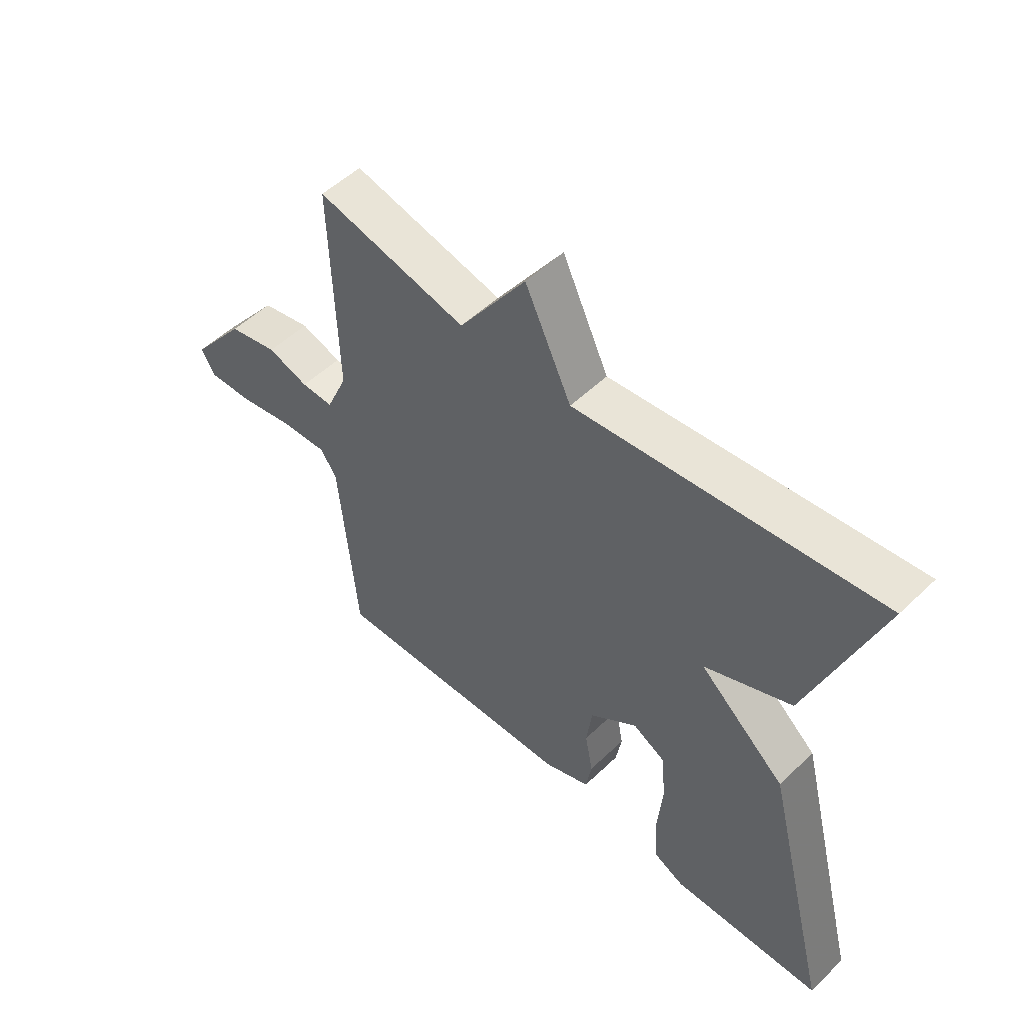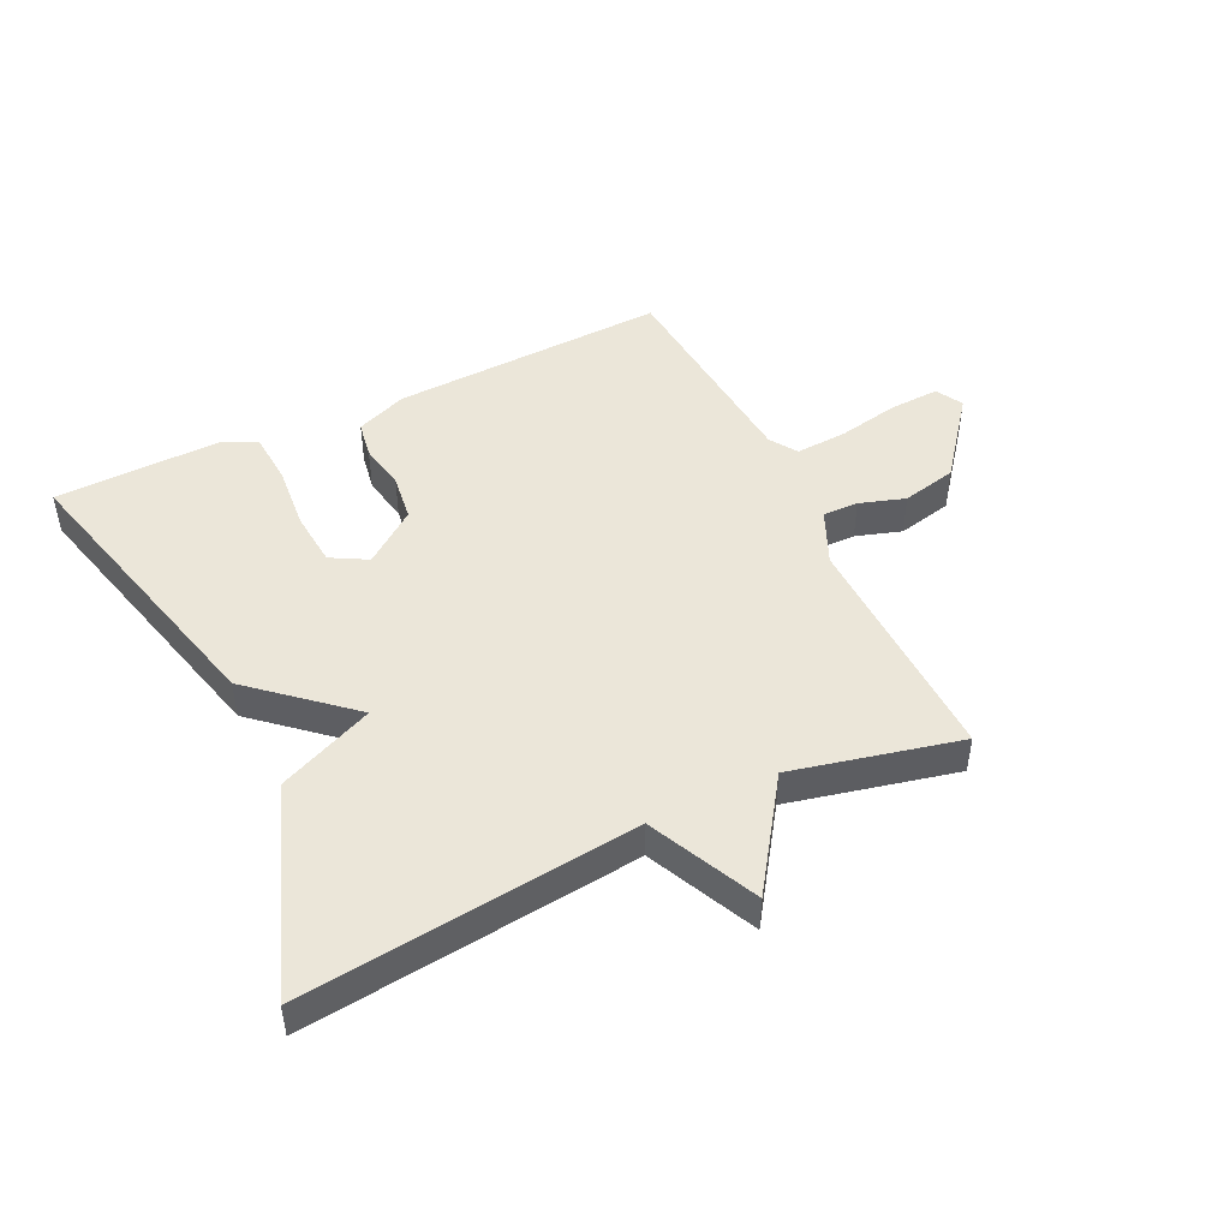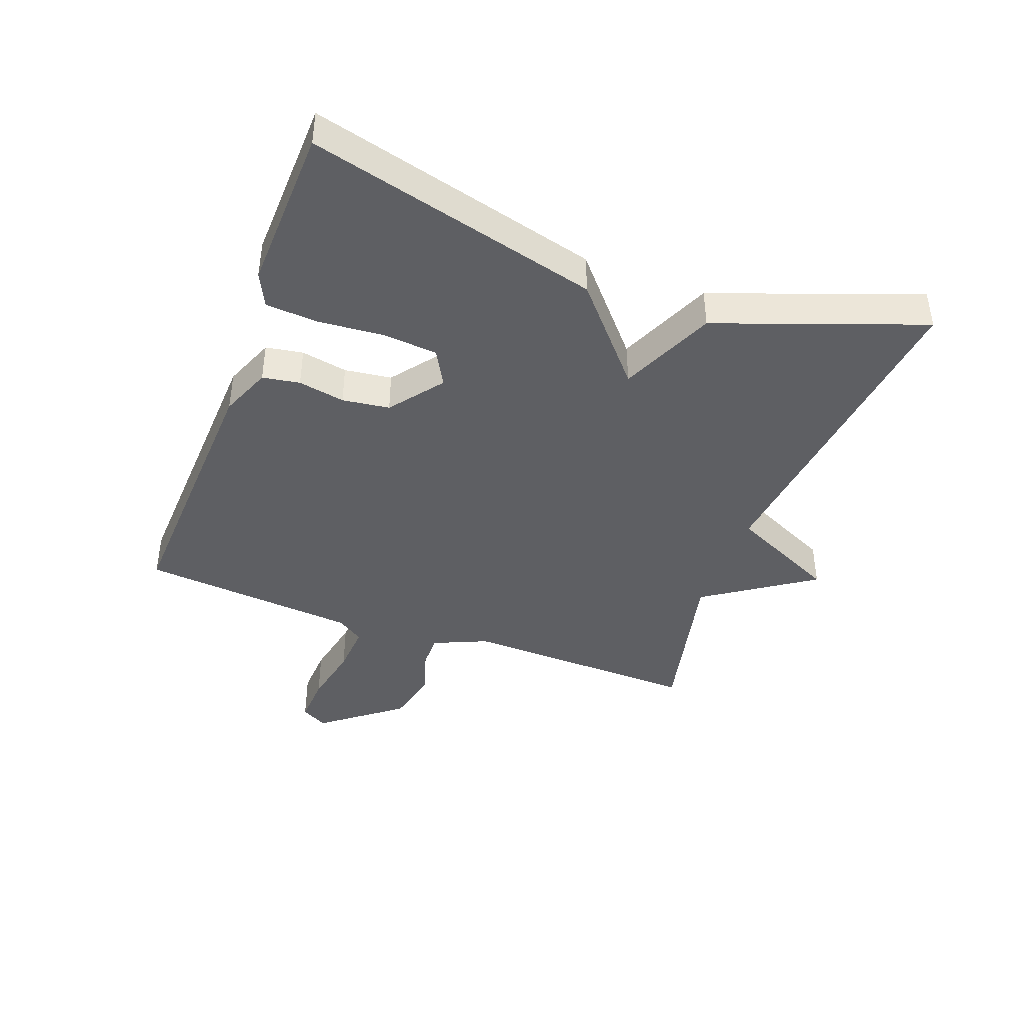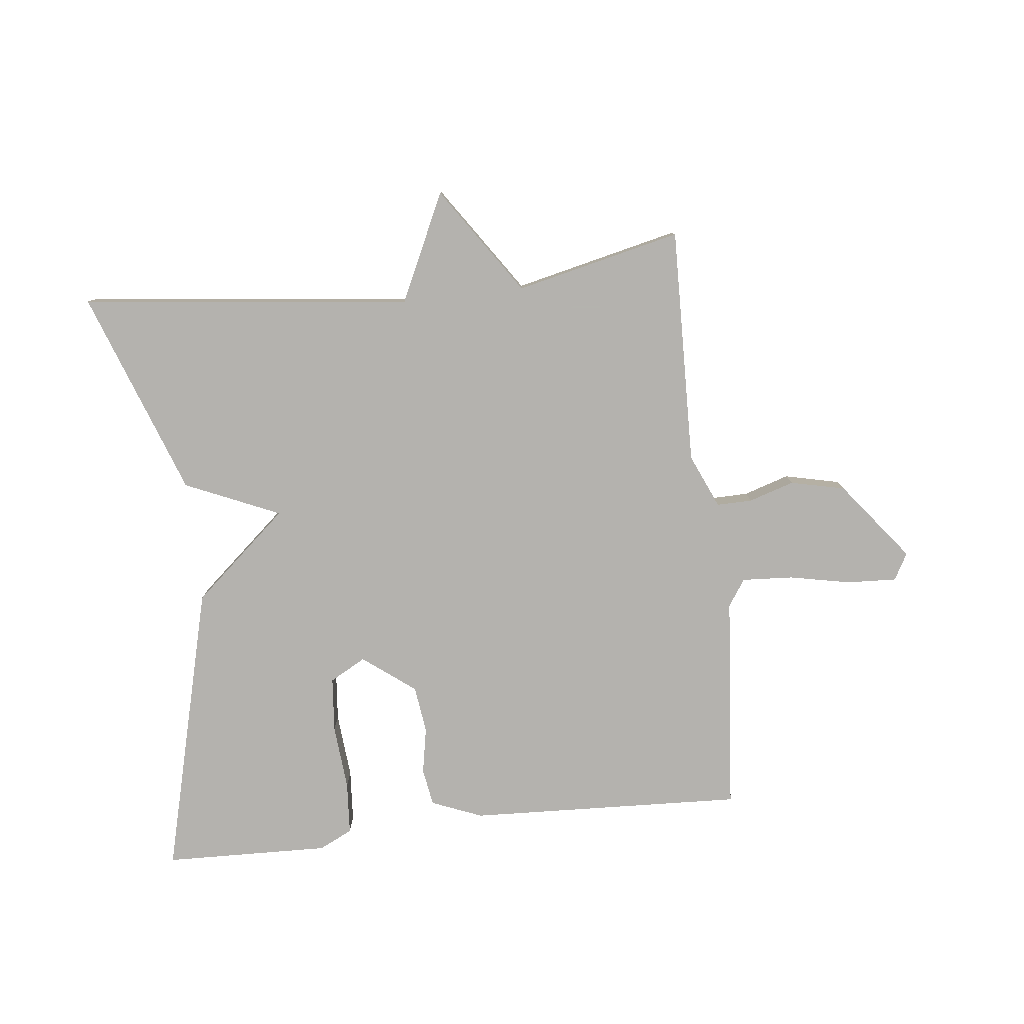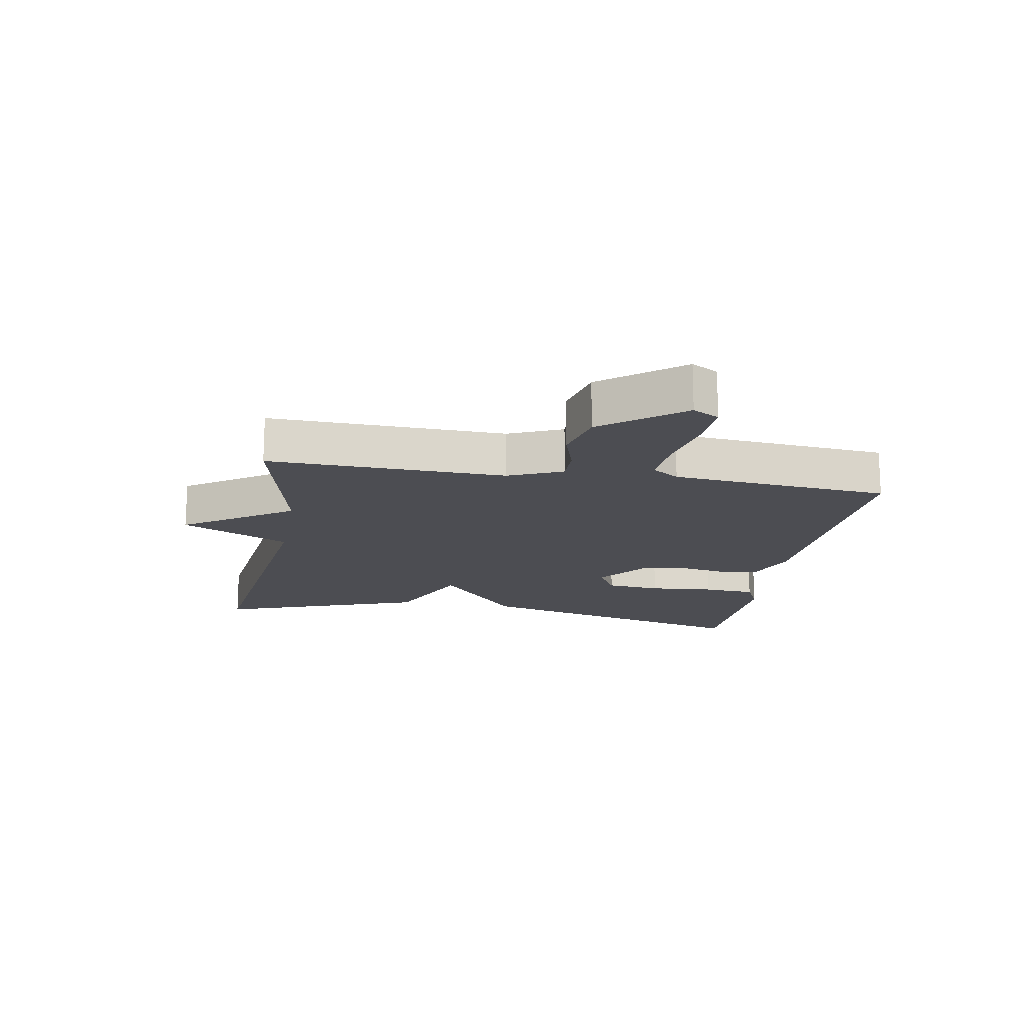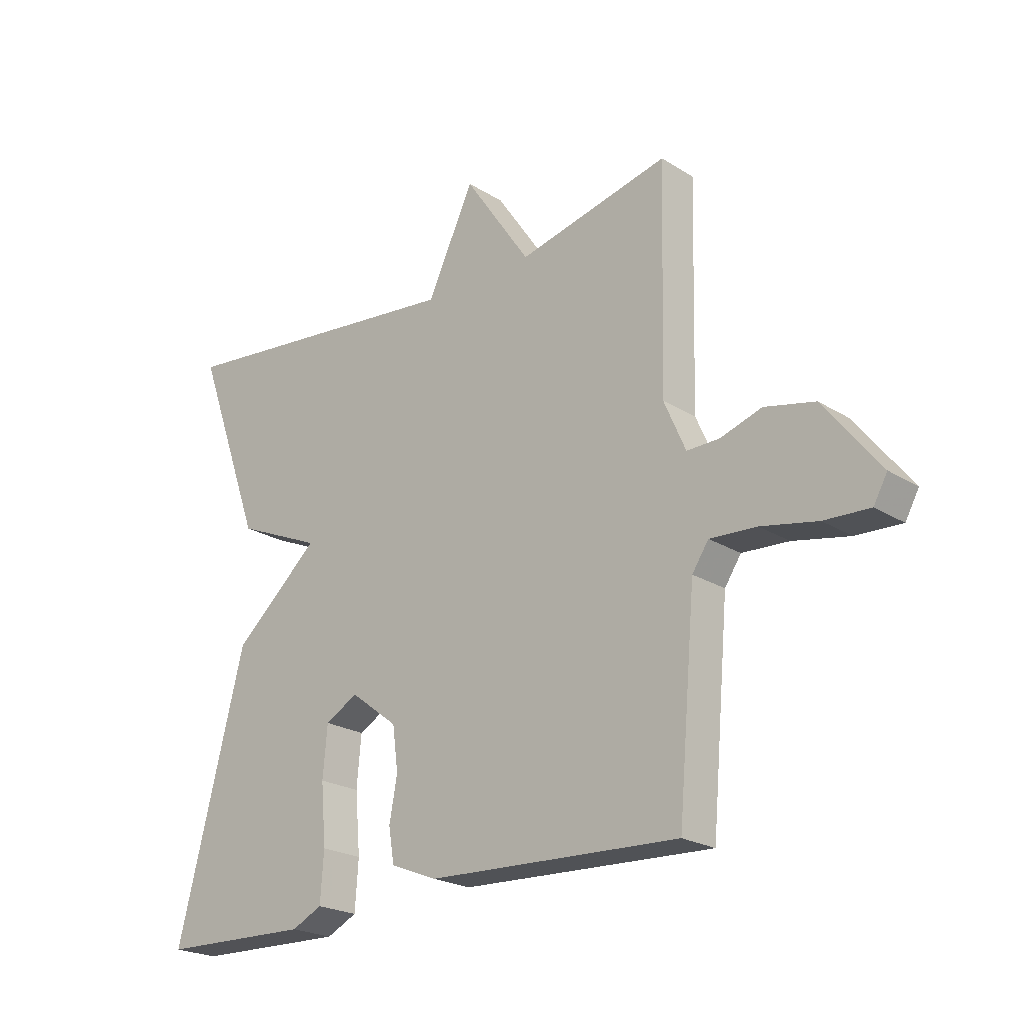
<metadata>
{"format":"obj","ext":"obj","renderer":"f3d","projection":"perspective","resolution":1024,"background":"white","views":[{"elev":52.5,"azim":-135.7,"up":"+Z"},{"elev":47.1,"azim":-25.5,"up":"+Y"},{"elev":-41.9,"azim":-110.4,"up":"+Y"},{"elev":-79.8,"azim":6.5,"up":"+Y"},{"elev":-16.3,"azim":80.0,"up":"+Y"},{"elev":-22.5,"azim":43.0,"up":"+Z"}]}
</metadata>
<code>
v 0.5 0.07 0.5
v 0.49 0.07 0.118
v 0.528 0.07 0.031
v 0.585 0.07 0.032
v 0.658 0.07 0.055
v 0.746 0.07 0.035
v 0.845 0.07 -0.092
v 0.821 0.07 -0.135
v 0.741 0.07 -0.131
v 0.642 0.07 -0.111
v 0.56 0.07 -0.106
v 0.531 0.07 -0.149
v 0.5 0.07 -0.5
v 0.056 0.07 -0.48
v -0.026 0.07 -0.447
v -0.036 0.07 -0.387
v -0.022 0.07 -0.312
v -0.032 0.07 -0.236
v -0.116 0.07 -0.172
v -0.174 0.07 -0.204
v -0.182 0.07 -0.292
v -0.173 0.07 -0.397
v -0.179 0.07 -0.482
v -0.233 0.07 -0.508
v -0.5 0.07 -0.5
v -0.38 0.07 -0.031
v -0.227 0.07 0.102
v -0.38 0.07 0.169
v -0.5 0.07 0.5
v 0.033 0.07 0.439
v 0.115 0.07 0.613
v 0.233 0.07 0.439
v 0.5 0 0.5
v 0.49 0 0.118
v 0.528 0 0.031
v 0.585 0 0.032
v 0.658 0 0.055
v 0.746 0 0.035
v 0.845 0 -0.092
v 0.821 0 -0.135
v 0.741 0 -0.131
v 0.642 0 -0.111
v 0.56 0 -0.106
v 0.531 0 -0.149
v 0.5 0 -0.5
v 0.056 0 -0.48
v -0.026 0 -0.447
v -0.036 0 -0.387
v -0.022 0 -0.312
v -0.032 0 -0.236
v -0.116 0 -0.172
v -0.174 0 -0.204
v -0.182 0 -0.292
v -0.173 0 -0.397
v -0.179 0 -0.482
v -0.233 0 -0.508
v -0.5 0 -0.5
v -0.38 0 -0.031
v -0.227 0 0.102
v -0.38 0 0.169
v -0.5 0 0.5
v 0.033 0 0.439
v 0.115 0 0.613
v 0.233 0 0.439
f 30 31 32
f 27 28 29 30
f 27 30 32
f 25 26 27
f 24 25 27
f 23 24 27
f 22 23 27
f 21 22 27
f 20 21 27
f 27 32 1
f 20 27 1
f 19 20 1
f 15 16 17
f 14 15 17
f 13 14 17
f 12 13 17
f 11 12 17 18
f 8 9 10
f 7 8 10
f 6 7 10
f 5 6 10
f 4 5 10
f 3 4 10 11
f 11 18 19
f 3 11 19
f 2 3 19
f 1 2 19
f 64 63 62
f 62 61 60 59
f 64 62 59
f 59 58 57
f 59 57 56
f 59 56 55
f 59 55 54
f 59 54 53
f 59 53 52
f 33 64 59
f 33 59 52
f 33 52 51
f 49 48 47
f 49 47 46
f 49 46 45
f 49 45 44
f 50 49 44 43
f 42 41 40
f 42 40 39
f 42 39 38
f 42 38 37
f 42 37 36
f 43 42 36 35
f 51 50 43
f 51 43 35
f 51 35 34
f 51 34 33
f 1 33 34 2
f 2 34 35 3
f 3 35 36 4
f 4 36 37 5
f 5 37 38 6
f 6 38 39 7
f 7 39 40 8
f 8 40 41 9
f 9 41 42 10
f 10 42 43 11
f 11 43 44 12
f 12 44 45 13
f 13 45 46 14
f 14 46 47 15
f 15 47 48 16
f 16 48 49 17
f 17 49 50 18
f 18 50 51 19
f 19 51 52 20
f 20 52 53 21
f 21 53 54 22
f 22 54 55 23
f 23 55 56 24
f 24 56 57 25
f 25 57 58 26
f 26 58 59 27
f 27 59 60 28
f 28 60 61 29
f 29 61 62 30
f 30 62 63 31
f 31 63 64 32
f 32 64 33 1

</code>
